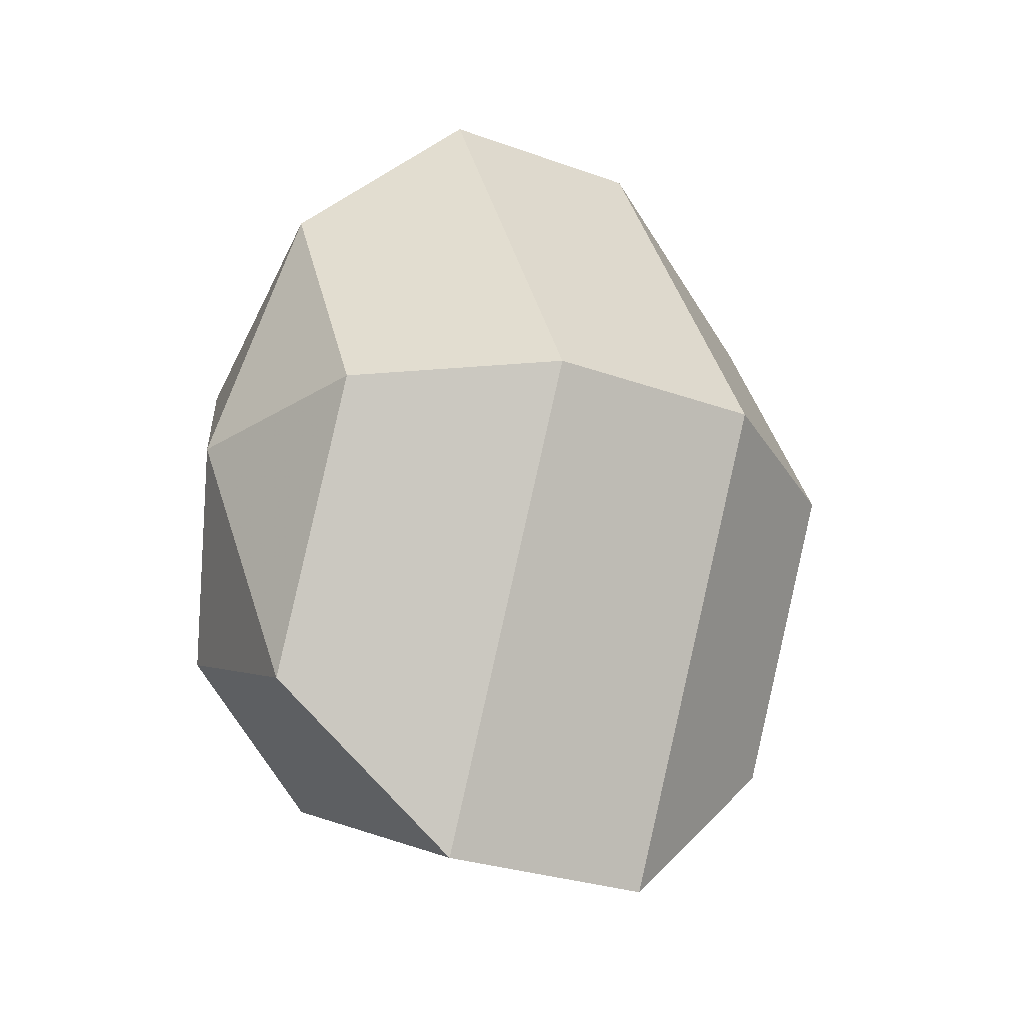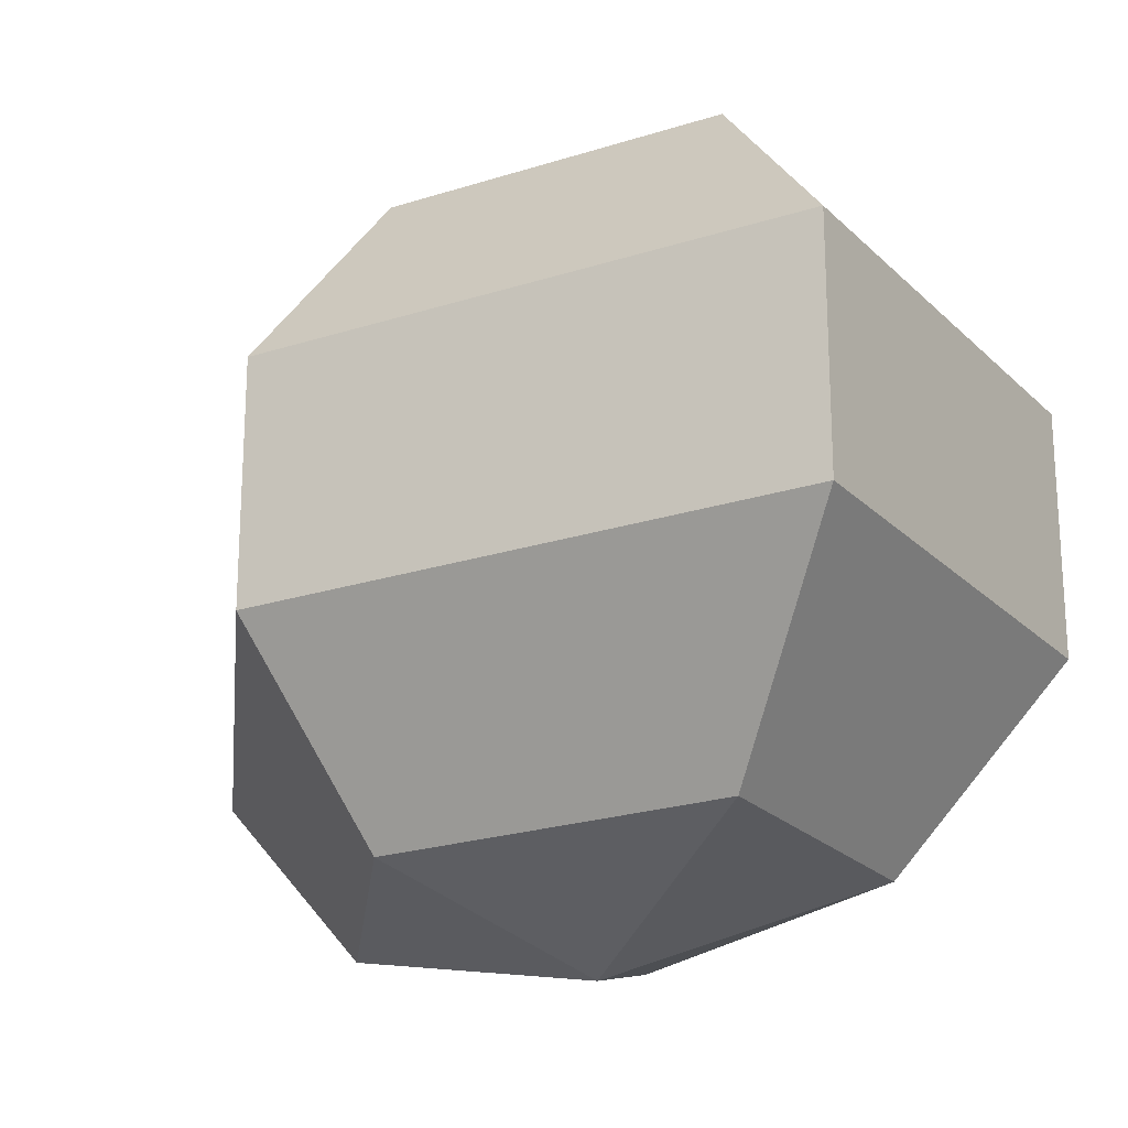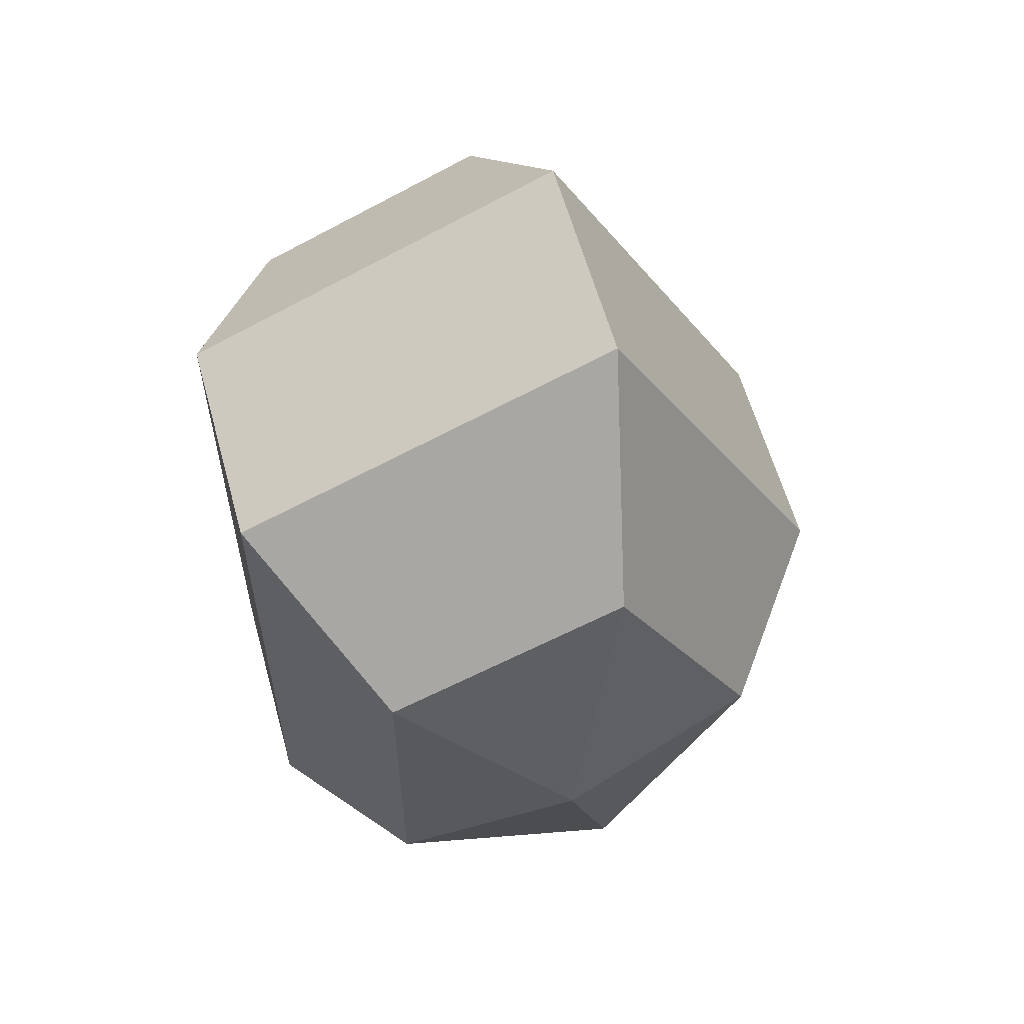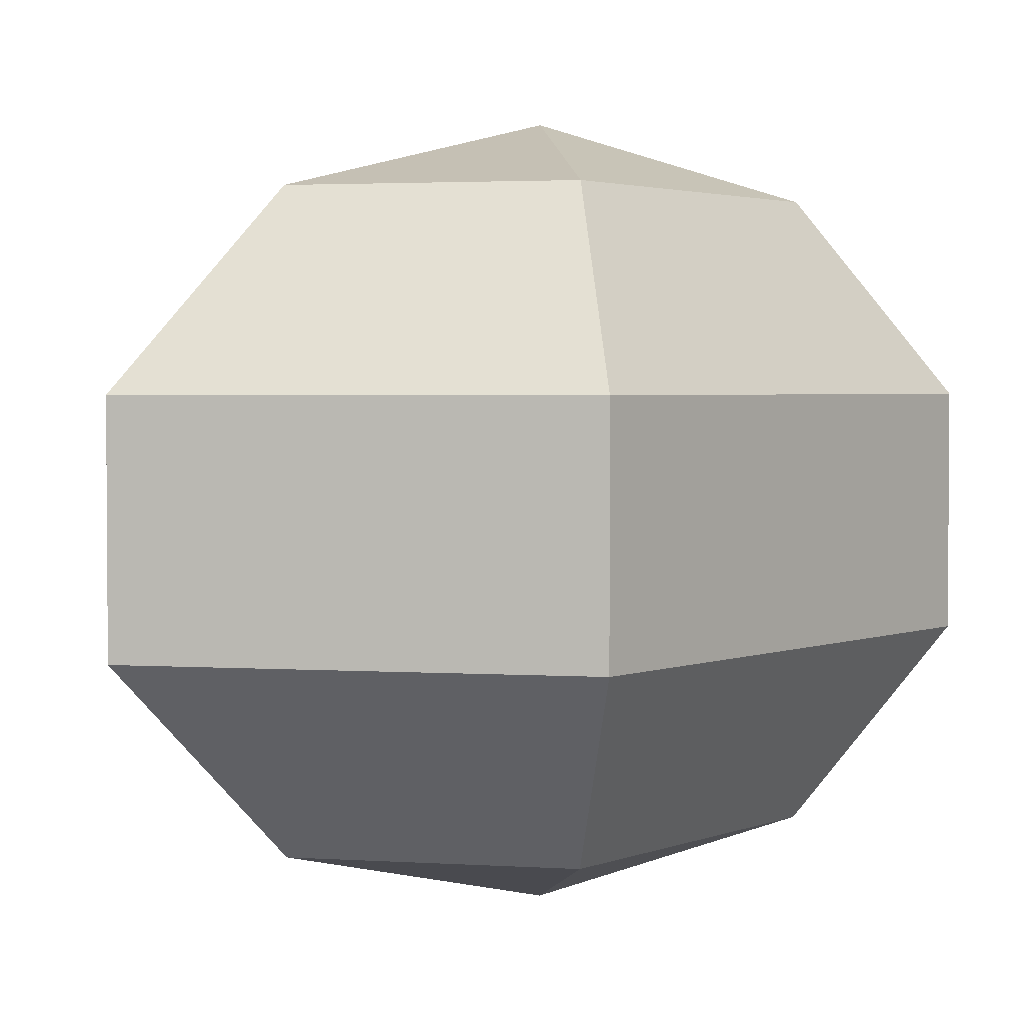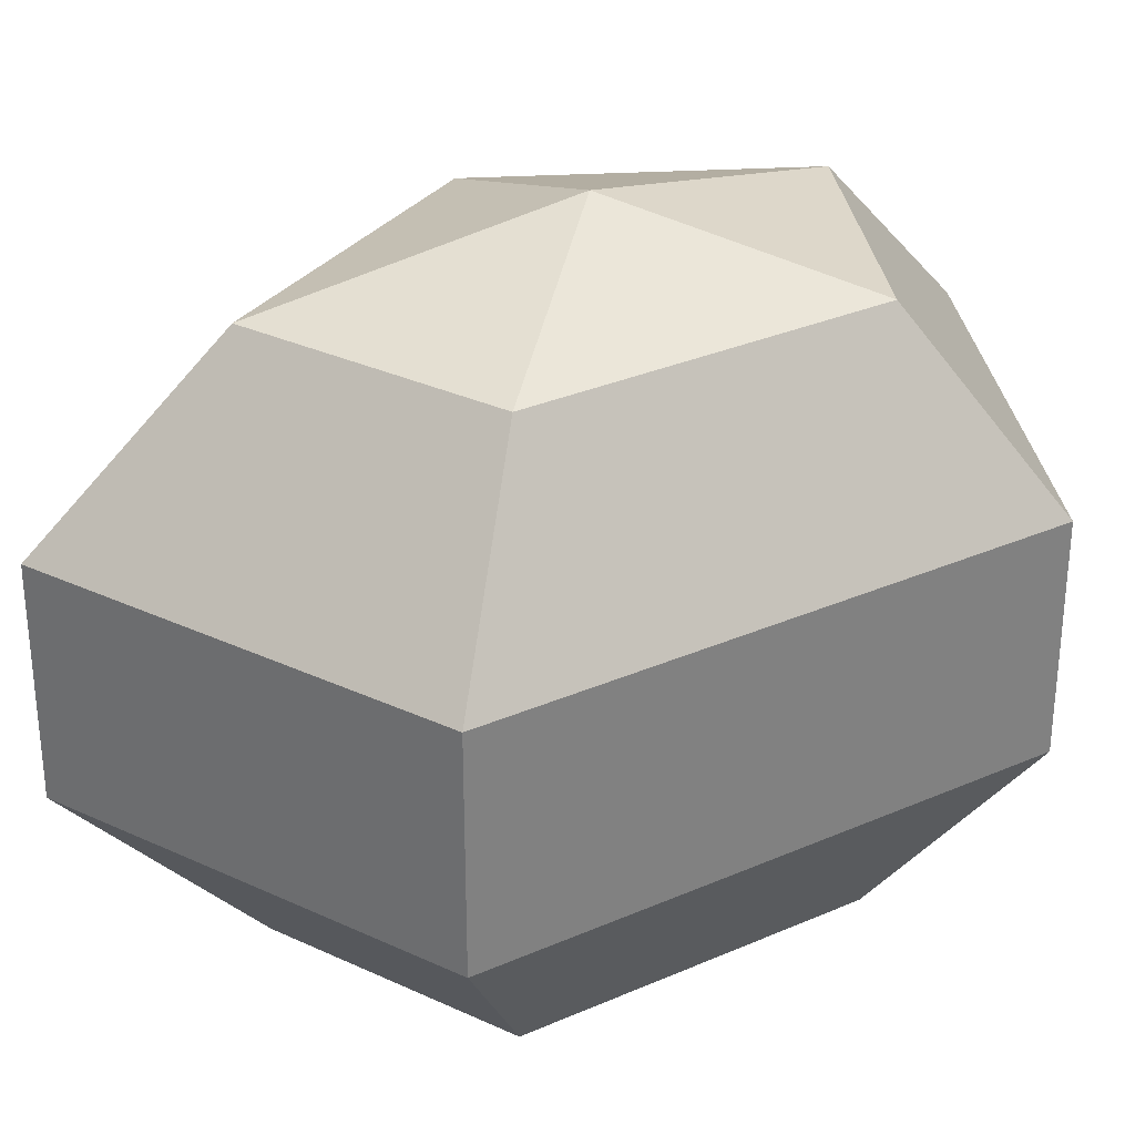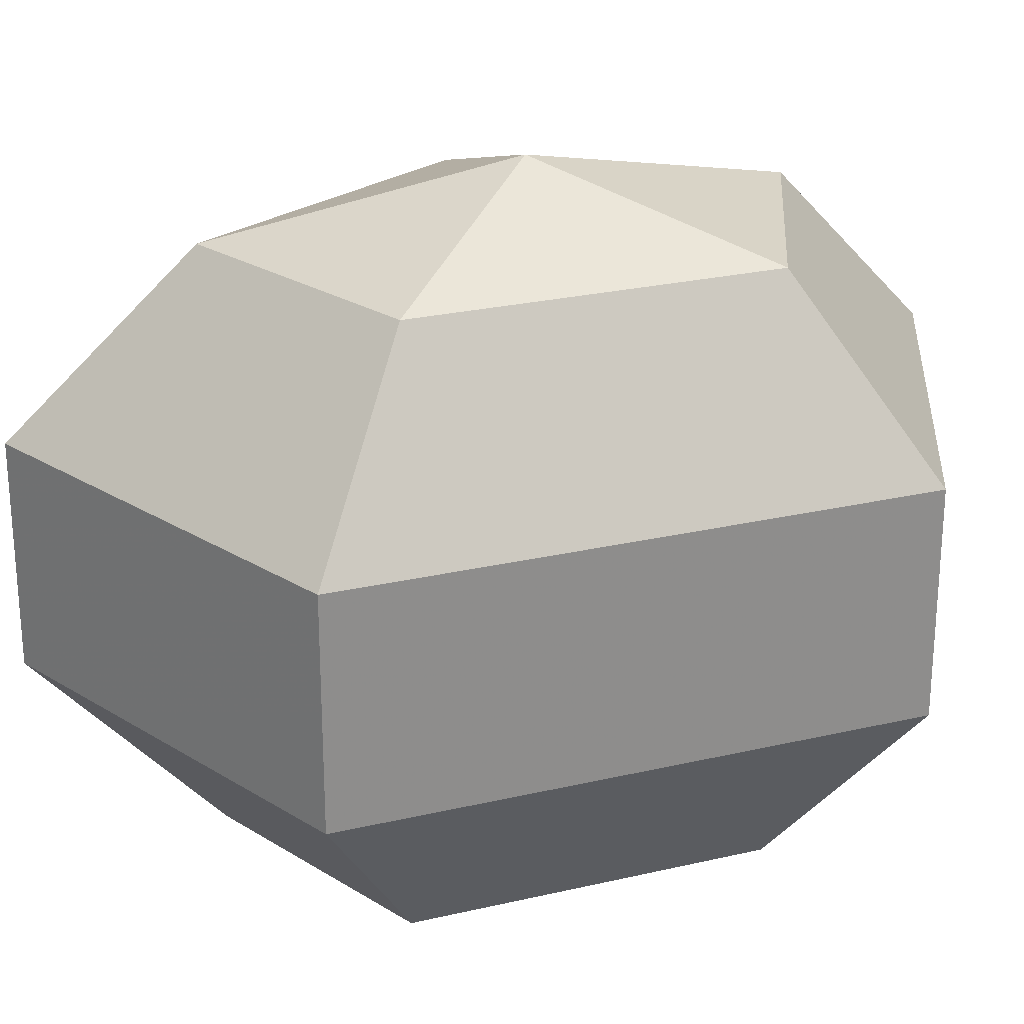
<metadata>
{"format":"obj","ext":"obj","renderer":"f3d","projection":"perspective","resolution":1024,"background":"white","views":[{"elev":-28.2,"azim":-118.7,"up":"+Y"},{"elev":-22.7,"azim":-33.6,"up":"+Z"},{"elev":59.6,"azim":164.6,"up":"+Y"},{"elev":2.7,"azim":37.1,"up":"+Z"},{"elev":31.1,"azim":58.0,"up":"+Z"},{"elev":25.3,"azim":69.3,"up":"+Z"}]}
</metadata>
<code>
v 177 70 84.5
v 177 70 84.5
v 177 70 84.5
v 177 70 84.5
v 177 70 84.5
v 177 70 84.5
v 173.2 70 85.74
v 175.8 64.91 85.74
v 180.1 66.86 85.74
v 180.1 73.14 85.74
v 175.8 75.09 85.74
v 173.2 70 85.74
v 170.8 70 88.99
v 175.1 61.77 88.99
v 182 64.91 88.99
v 182 75.09 88.99
v 175.1 78.23 88.99
v 170.8 70 88.99
v 170.8 70 93.01
v 175.1 61.77 93.01
v 182 64.91 93.01
v 182 75.09 93.01
v 175.1 78.23 93.01
v 170.8 70 93.01
v 173.2 70 96.26
v 175.8 64.91 96.26
v 180.1 66.86 96.26
v 180.1 73.14 96.26
v 175.8 75.09 96.26
v 173.2 70 96.26
v 177 70 97.5
v 177 70 97.5
v 177 70 97.5
v 177 70 97.5
v 177 70 97.5
v 177 70 97.5
g foo
f 8 7 1
f 9 8 2
f 10 9 3
f 11 10 4
f 12 11 5
f 14 13 7
f 15 14 8
f 16 15 9
f 17 16 10
f 18 17 11
f 20 19 13
f 21 20 14
f 22 21 15
f 23 22 16
f 24 23 17
f 26 25 19
f 27 26 20
f 28 27 21
f 29 28 22
f 30 29 23
f 32 31 25
f 33 32 26
f 34 33 27
f 35 34 28
f 36 35 29
f 2 8 1
f 3 9 2
f 4 10 3
f 5 11 4
f 6 12 5
f 8 14 7
f 9 15 8
f 10 16 9
f 11 17 10
f 12 18 11
f 14 20 13
f 15 21 14
f 16 22 15
f 17 23 16
f 18 24 17
f 20 26 19
f 21 27 20
f 22 28 21
f 23 29 22
f 24 30 23
f 26 32 25
f 27 33 26
f 28 34 27
f 29 35 28
f 30 36 29
g

</code>
